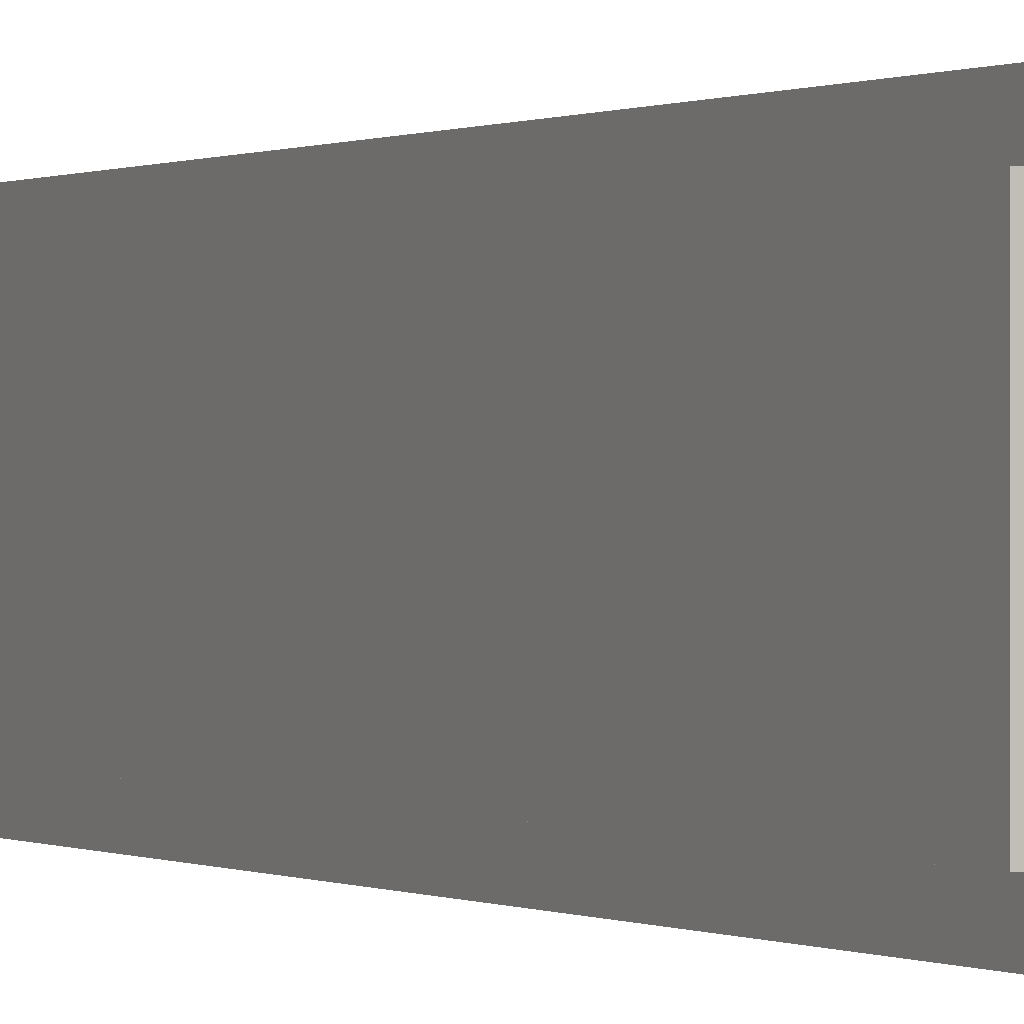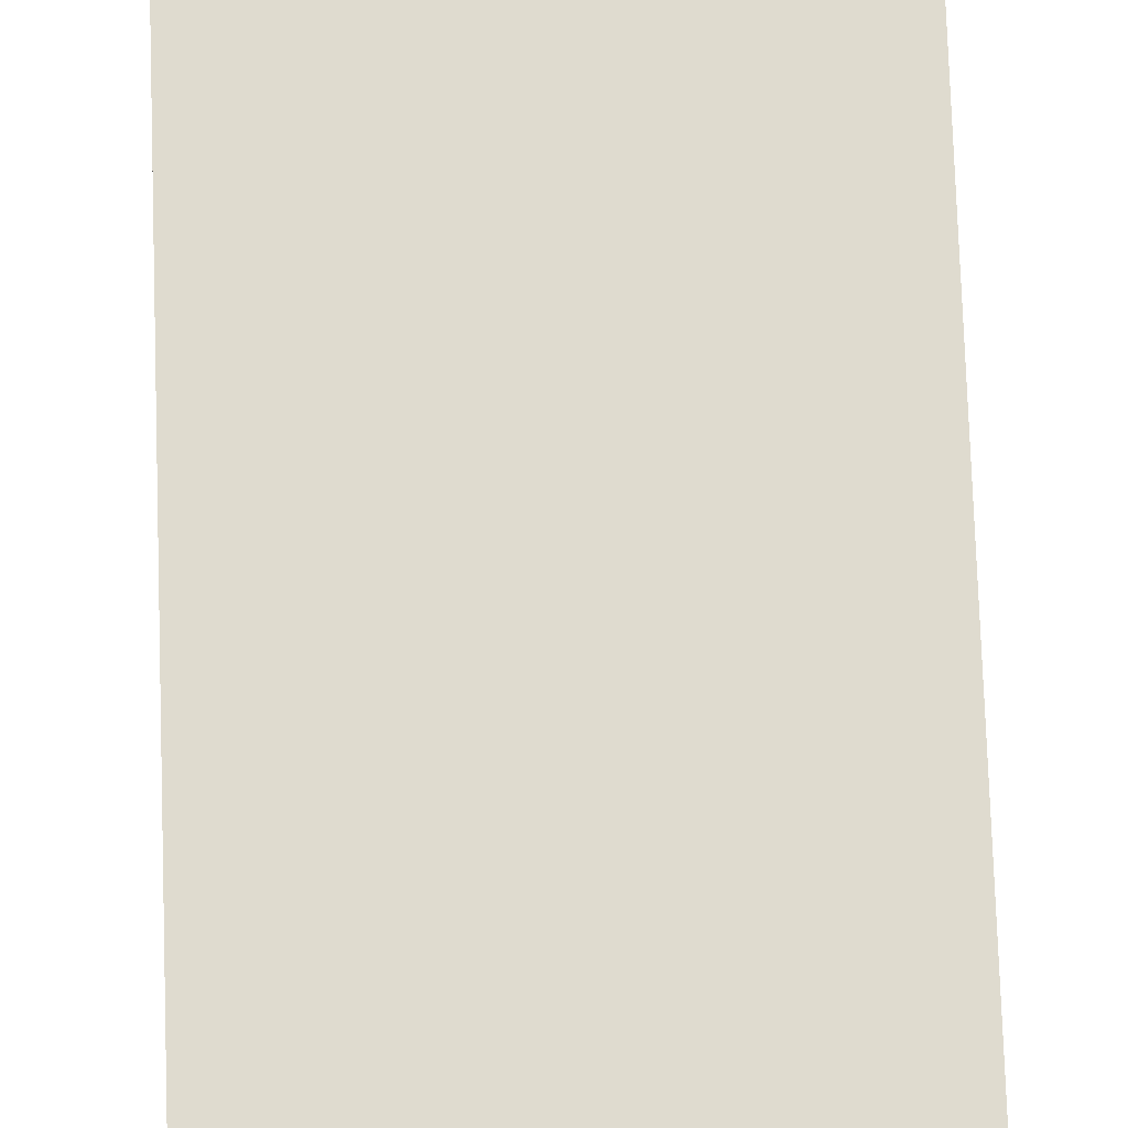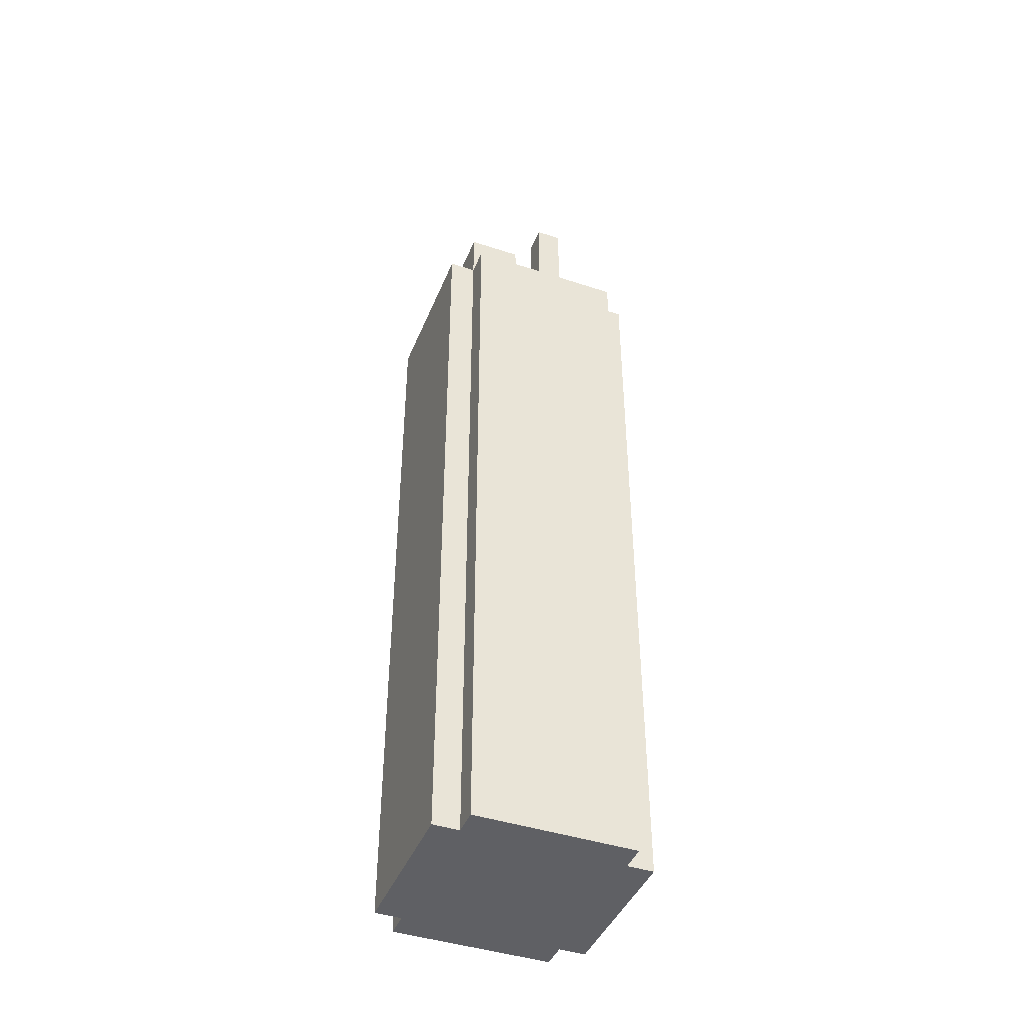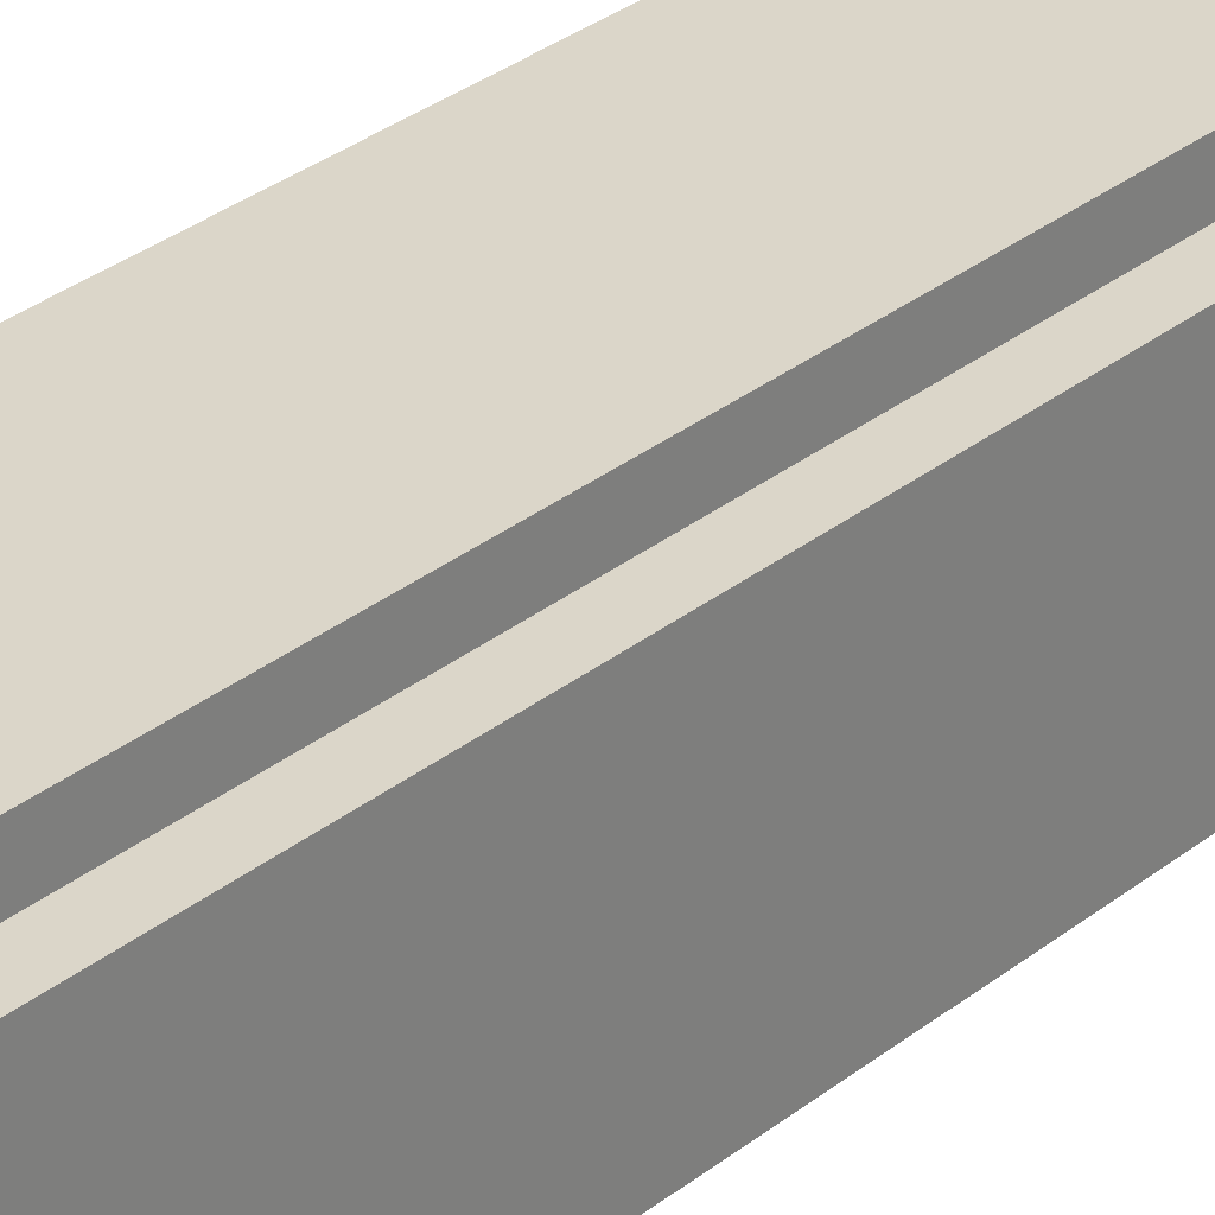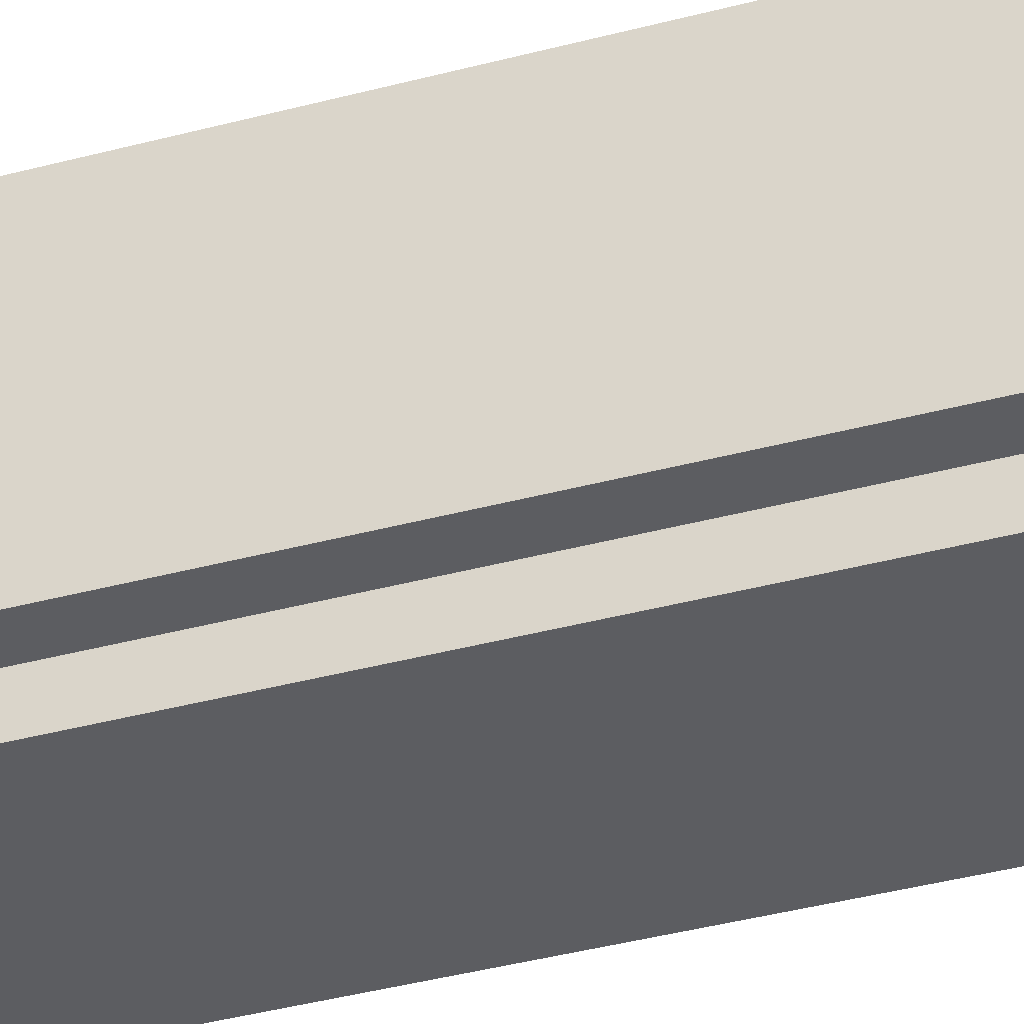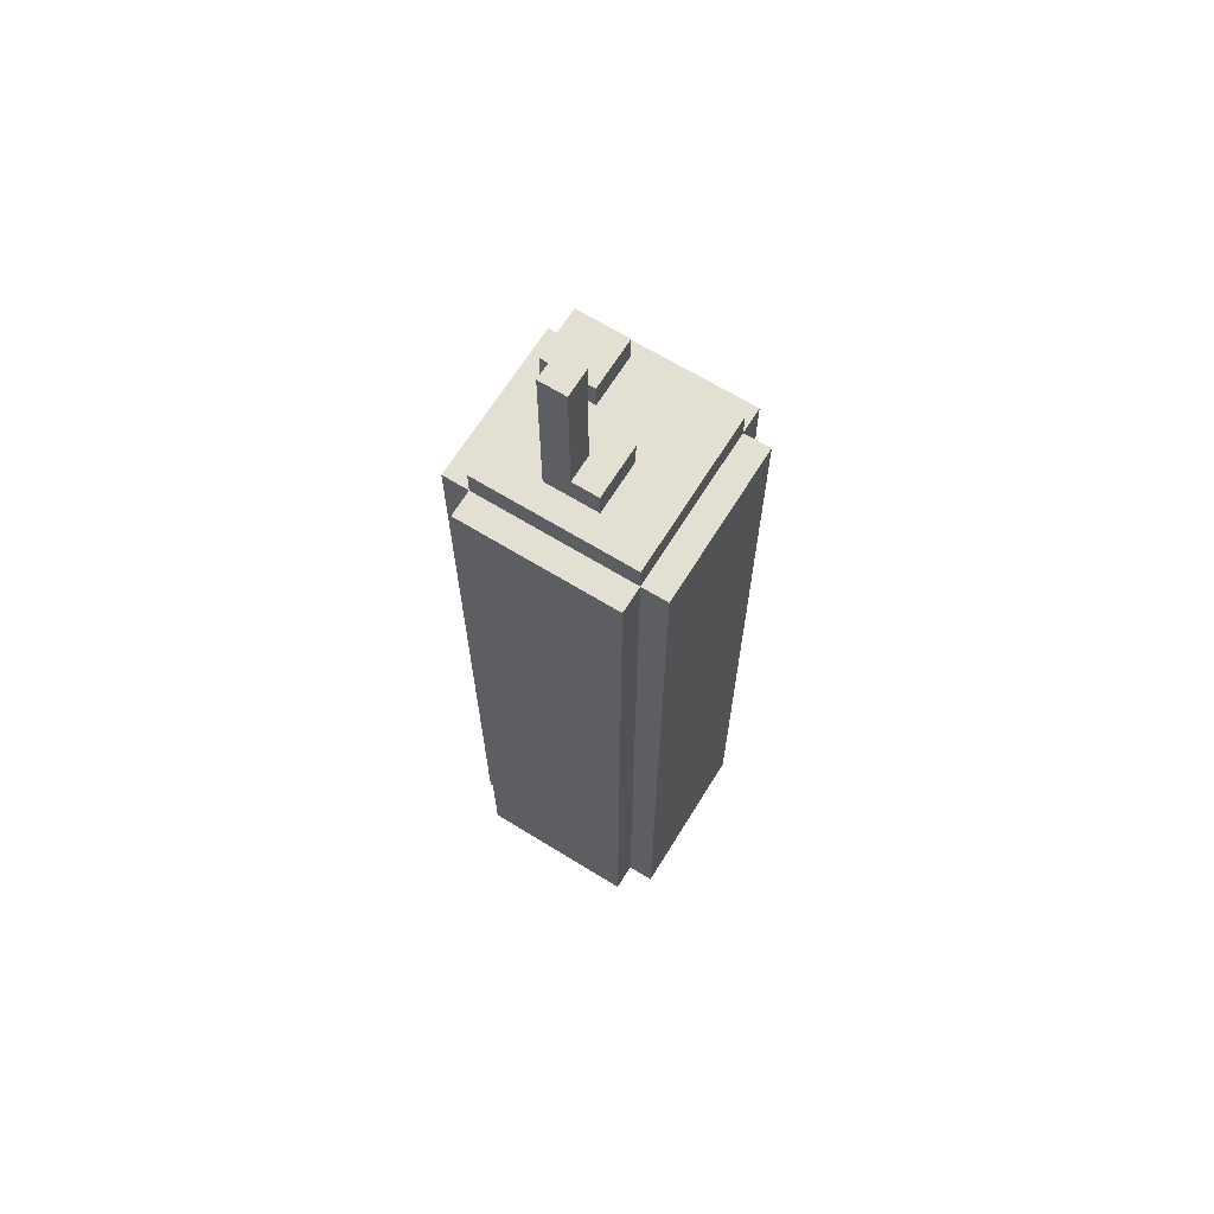
<metadata>
{"format":"obj","ext":"obj","renderer":"f3d","projection":"perspective","resolution":1024,"background":"white","views":[{"elev":0.2,"azim":-25.8,"up":"+Z"},{"elev":70.5,"azim":178.1,"up":"+Z"},{"elev":-43.2,"azim":68.7,"up":"+Y"},{"elev":29.8,"azim":40.5,"up":"+Z"},{"elev":-36.5,"azim":-70.4,"up":"+Z"},{"elev":66.5,"azim":-148.3,"up":"+Y"}]}
</metadata>
<code>
g cityBuilding1
v -4 0 3
v -4 0 1
v -4 0 -1
v -4 0 -3
v -4 3 1
v -4 3 -1
v -4 6 2
v -4 6 1
v -4 6 -1
v -4 6 -2
v -4 10 2
v -4 10 1
v -4 10 -1
v -4 10 -2
v -4 12 2
v -4 12 1
v -4 12 -1
v -4 12 -2
v -4 16 2
v -4 16 1
v -4 16 -1
v -4 16 -2
v -4 18 2
v -4 18 1
v -4 18 -1
v -4 18 -2
v -4 22 2
v -4 22 1
v -4 22 -1
v -4 22 -2
v -4 24 2
v -4 24 1
v -4 24 -1
v -4 24 -2
v -4 28 2
v -4 28 1
v -4 28 -1
v -4 28 -2
v -4 29 3
v -4 29 -3
v -3 0 4
v -3 0 3
v -3 0 -3
v -3 0 -4
v -3 29 4
v -3 29 3
v -3 29 -3
v -3 29 -4
v -3 30 3
v -3 30 -3
v -1 30 -0
v -1 30 -2
v -1 31 -0
v -1 31 -2
v 0 31 -1
v 0 31 -2
v 0 32 -1
v 0 32 -2
v 0 35 -1
v 0 35 -2
v 0 36 -1
v 0 36 -2
v 1 30 3
v 1 30 1
v 1 31 3
v 1 31 1
v 1 30 -0
v 1 30 -2
v 1 31 -0
v 1 31 -1
v 1 32 -1
v 1 32 -2
v 1 35 -1
v 1 35 -2
v 1 36 -1
v 1 36 -2
v 3 0 4
v 3 0 3
v 3 0 -3
v 3 0 -4
v 3 29 4
v 3 29 3
v 3 29 -3
v 3 29 -4
v 3 30 3
v 3 30 1
v 3 30 -3
v 3 31 3
v 3 31 1
v 4 0 3
v 4 0 1
v 4 0 -1
v 4 0 -3
v 4 3 1
v 4 3 -1
v 4 6 2
v 4 6 1
v 4 6 -1
v 4 6 -2
v 4 10 2
v 4 10 1
v 4 10 -1
v 4 10 -2
v 4 12 2
v 4 12 1
v 4 12 -1
v 4 12 -2
v 4 16 2
v 4 16 1
v 4 16 -1
v 4 16 -2
v 4 18 2
v 4 18 1
v 4 18 -1
v 4 18 -2
v 4 22 2
v 4 22 1
v 4 22 -1
v 4 22 -2
v 4 24 2
v 4 24 1
v 4 24 -1
v 4 24 -2
v 4 28 2
v 4 28 1
v 4 28 -1
v 4 28 -2
v 4 29 3
v 4 29 -3
v -3 0 4
v -3 29 4
v -2 6 4
v -2 10 4
v -2 12 4
v -2 16 4
v -2 18 4
v -2 22 4
v -2 24 4
v -2 28 4
v -1 0 4
v -1 3 4
v -1 6 4
v -1 10 4
v -1 12 4
v -1 16 4
v -1 18 4
v -1 22 4
v -1 24 4
v -1 28 4
v 1 0 4
v 1 3 4
v 1 6 4
v 1 10 4
v 1 12 4
v 1 16 4
v 1 18 4
v 1 22 4
v 1 24 4
v 1 28 4
v 2 6 4
v 2 10 4
v 2 12 4
v 2 16 4
v 2 18 4
v 2 22 4
v 2 24 4
v 2 28 4
v 3 0 4
v 3 29 4
v -4 0 3
v -4 29 3
v -3 0 3
v -3 29 3
v -3 30 3
v 1 30 3
v 1 31 3
v 3 0 3
v 3 29 3
v 3 30 3
v 3 31 3
v 4 0 3
v 4 29 3
v -1 30 -0
v -1 31 -0
v 1 30 -0
v 1 31 -0
v 0 31 -1
v 0 32 -1
v 0 35 -1
v 0 36 -1
v 1 31 -1
v 1 32 -1
v 1 35 -1
v 1 36 -1
v 1 30 1
v 1 31 1
v 3 30 1
v 3 31 1
v -1 30 -2
v -1 31 -2
v 0 31 -2
v 0 32 -2
v 0 35 -2
v 0 36 -2
v 1 30 -2
v 1 32 -2
v 1 35 -2
v 1 36 -2
v -4 0 -3
v -4 29 -3
v -3 0 -3
v -3 29 -3
v -3 30 -3
v 3 0 -3
v 3 29 -3
v 3 30 -3
v 4 0 -3
v 4 29 -3
v -3 0 -4
v -3 29 -4
v -2 6 -4
v -2 10 -4
v -2 12 -4
v -2 16 -4
v -2 18 -4
v -2 22 -4
v -2 24 -4
v -2 28 -4
v -1 0 -4
v -1 3 -4
v -1 6 -4
v -1 10 -4
v -1 12 -4
v -1 16 -4
v -1 18 -4
v -1 22 -4
v -1 24 -4
v -1 28 -4
v 1 0 -4
v 1 3 -4
v 1 6 -4
v 1 10 -4
v 1 12 -4
v 1 16 -4
v 1 18 -4
v 1 22 -4
v 1 24 -4
v 1 28 -4
v 2 6 -4
v 2 10 -4
v 2 12 -4
v 2 16 -4
v 2 18 -4
v 2 22 -4
v 2 24 -4
v 2 28 -4
v 3 0 -4
v 3 29 -4
v -3 0 4
v -1 0 4
v 1 0 4
v 3 0 4
v -4 0 3
v -3 0 3
v -1 0 3
v 1 0 3
v 3 0 3
v 4 0 3
v -4 0 1
v -3 0 1
v 3 0 1
v 4 0 1
v -4 0 -1
v -3 0 -1
v 3 0 -1
v 4 0 -1
v -4 0 -3
v -3 0 -3
v -1 0 -3
v 1 0 -3
v 3 0 -3
v 4 0 -3
v -3 0 -4
v -1 0 -4
v 1 0 -4
v 3 0 -4
v -3 29 4
v 3 29 4
v -4 29 3
v -3 29 3
v 3 29 3
v 4 29 3
v -4 29 -3
v -3 29 -3
v 3 29 -3
v 4 29 -3
v -3 29 -4
v 3 29 -4
v -3 30 3
v 1 30 3
v 1 30 1
v 3 30 1
v -1 30 -0
v 1 30 -0
v -1 30 -2
v 1 30 -2
v -3 30 -3
v 3 30 -3
v 1 31 3
v 3 31 3
v 1 31 1
v 3 31 1
v -1 31 -0
v 1 31 -0
v 0 31 -1
v 1 31 -1
v -1 31 -2
v 0 31 -2
v 0 36 -1
v 1 36 -1
v 0 36 -2
v 1 36 -2
f 5 2 1
f 5 3 2
f 6 4 3
f 6 3 5
f 7 5 1
f 7 6 5
f 8 6 7
f 9 4 6
f 9 6 8
f 10 4 9
f 11 8 7
f 11 7 1
f 12 9 8
f 12 8 11
f 13 10 9
f 13 9 12
f 14 4 10
f 14 10 13
f 15 13 12
f 15 12 11
f 15 14 13
f 15 11 1
f 16 14 15
f 17 14 16
f 18 4 14
f 18 14 17
f 19 15 1
f 19 16 15
f 20 17 16
f 20 16 19
f 21 18 17
f 21 17 20
f 22 4 18
f 22 18 21
f 23 19 1
f 23 21 20
f 23 22 21
f 23 20 19
f 24 22 23
f 25 22 24
f 26 4 22
f 26 22 25
f 27 23 1
f 27 24 23
f 28 25 24
f 28 24 27
f 29 26 25
f 29 25 28
f 30 4 26
f 30 26 29
f 31 27 1
f 31 29 28
f 31 30 29
f 31 28 27
f 32 30 31
f 33 30 32
f 34 4 30
f 34 30 33
f 35 31 1
f 35 32 31
f 36 33 32
f 36 32 35
f 37 34 33
f 37 33 36
f 38 4 34
f 38 34 37
f 39 35 1
f 39 37 36
f 39 38 37
f 39 36 35
f 40 4 38
f 40 38 39
f 45 42 41
f 46 42 45
f 47 44 43
f 48 44 47
f 49 47 46
f 50 47 49
f 53 52 51
f 54 52 53
f 57 56 55
f 58 56 57
f 59 58 57
f 60 58 59
f 61 60 59
f 62 60 61
f 65 64 63
f 66 64 65
f 67 68 69
f 69 68 70
f 70 68 71
f 71 68 72
f 71 72 73
f 73 72 74
f 73 74 75
f 75 74 76
f 77 78 81
f 81 78 82
f 79 80 83
f 83 80 84
f 82 83 85
f 85 83 86
f 86 83 87
f 85 86 88
f 88 86 89
f 90 91 94
f 91 92 94
f 92 93 95
f 94 92 95
f 90 94 96
f 94 95 96
f 96 95 97
f 95 93 98
f 97 95 98
f 98 93 99
f 96 97 100
f 90 96 100
f 97 98 101
f 100 97 101
f 98 99 102
f 101 98 102
f 99 93 103
f 102 99 103
f 101 102 104
f 100 101 104
f 102 103 104
f 90 100 104
f 104 103 105
f 105 103 106
f 103 93 107
f 106 103 107
f 90 104 108
f 104 105 108
f 105 106 109
f 108 105 109
f 106 107 110
f 109 106 110
f 107 93 111
f 110 107 111
f 90 108 112
f 109 110 112
f 110 111 112
f 108 109 112
f 112 111 113
f 113 111 114
f 111 93 115
f 114 111 115
f 90 112 116
f 112 113 116
f 113 114 117
f 116 113 117
f 114 115 118
f 117 114 118
f 115 93 119
f 118 115 119
f 90 116 120
f 117 118 120
f 118 119 120
f 116 117 120
f 120 119 121
f 121 119 122
f 119 93 123
f 122 119 123
f 90 120 124
f 120 121 124
f 121 122 125
f 124 121 125
f 122 123 126
f 125 122 126
f 123 93 127
f 126 123 127
f 90 124 128
f 125 126 128
f 126 127 128
f 124 125 128
f 127 93 129
f 128 127 129
f 132 131 130
f 133 131 132
f 134 131 133
f 135 131 134
f 136 131 135
f 137 131 136
f 138 131 137
f 139 131 138
f 140 132 130
f 141 132 140
f 142 133 132
f 142 132 141
f 143 134 133
f 143 133 142
f 144 135 134
f 144 134 143
f 145 136 135
f 145 135 144
f 146 137 136
f 146 136 145
f 147 138 137
f 147 137 146
f 148 139 138
f 148 138 147
f 149 131 139
f 149 139 148
f 150 141 140
f 151 148 147
f 151 141 150
f 151 142 141
f 151 149 148
f 151 143 142
f 151 147 146
f 151 146 145
f 151 145 144
f 151 144 143
f 152 149 151
f 153 149 152
f 154 149 153
f 155 149 154
f 156 149 155
f 157 149 156
f 158 149 157
f 159 131 149
f 159 149 158
f 160 151 150
f 160 152 151
f 160 153 152
f 161 154 153
f 161 153 160
f 162 155 154
f 162 154 161
f 163 156 155
f 163 155 162
f 164 157 156
f 164 156 163
f 165 158 157
f 165 157 164
f 166 159 158
f 166 158 165
f 167 131 159
f 167 159 166
f 168 164 163
f 168 166 165
f 168 167 166
f 168 162 161
f 168 161 160
f 168 160 150
f 168 163 162
f 168 165 164
f 169 131 167
f 169 167 168
f 172 171 170
f 173 171 172
f 175 174 173
f 178 175 173
f 179 176 175
f 179 175 178
f 180 176 179
f 181 178 177
f 182 178 181
f 185 184 183
f 186 184 185
f 191 188 187
f 192 189 188
f 192 188 191
f 193 190 189
f 193 189 192
f 194 190 193
f 195 196 197
f 197 196 198
f 199 200 201
f 199 201 205
f 201 202 205
f 202 203 206
f 205 202 206
f 203 204 207
f 206 203 207
f 207 204 208
f 209 210 211
f 211 210 212
f 212 213 215
f 215 213 216
f 214 215 217
f 217 215 218
f 219 220 221
f 221 220 222
f 222 220 223
f 223 220 224
f 224 220 225
f 225 220 226
f 226 220 227
f 227 220 228
f 219 221 229
f 229 221 230
f 221 222 231
f 230 221 231
f 222 223 232
f 231 222 232
f 223 224 233
f 232 223 233
f 224 225 234
f 233 224 234
f 225 226 235
f 234 225 235
f 226 227 236
f 235 226 236
f 227 228 237
f 236 227 237
f 228 220 238
f 237 228 238
f 229 230 239
f 236 237 240
f 239 230 240
f 230 231 240
f 237 238 240
f 231 232 240
f 235 236 240
f 234 235 240
f 233 234 240
f 232 233 240
f 240 238 241
f 241 238 242
f 242 238 243
f 243 238 244
f 244 238 245
f 245 238 246
f 246 238 247
f 238 220 248
f 247 238 248
f 239 240 249
f 240 241 249
f 241 242 249
f 242 243 250
f 249 242 250
f 243 244 251
f 250 243 251
f 244 245 252
f 251 244 252
f 245 246 253
f 252 245 253
f 246 247 254
f 253 246 254
f 247 248 255
f 254 247 255
f 248 220 256
f 255 248 256
f 252 253 257
f 254 255 257
f 255 256 257
f 250 251 257
f 249 250 257
f 239 249 257
f 251 252 257
f 253 254 257
f 256 220 258
f 257 256 258
f 264 260 259
f 265 261 260
f 265 260 264
f 266 262 261
f 266 261 265
f 267 262 266
f 269 265 264
f 269 268 267
f 269 267 266
f 269 266 265
f 269 264 263
f 270 268 269
f 271 268 270
f 272 268 271
f 273 270 269
f 274 271 270
f 274 270 273
f 275 272 271
f 275 271 274
f 276 272 275
f 277 274 273
f 277 275 274
f 277 276 275
f 278 276 277
f 279 276 278
f 280 276 279
f 281 276 280
f 282 276 281
f 283 279 278
f 284 280 279
f 284 279 283
f 285 281 280
f 285 280 284
f 286 281 285
f 287 288 290
f 290 288 291
f 289 290 293
f 293 290 294
f 291 292 295
f 295 292 296
f 294 295 297
f 297 295 298
f 299 300 301
f 299 301 303
f 301 302 303
f 303 302 304
f 299 303 305
f 304 302 306
f 299 305 307
f 305 306 307
f 306 302 308
f 307 306 308
f 309 310 311
f 311 310 312
f 313 314 315
f 315 314 316
f 313 315 317
f 317 315 318
f 319 320 321
f 321 320 322

</code>
